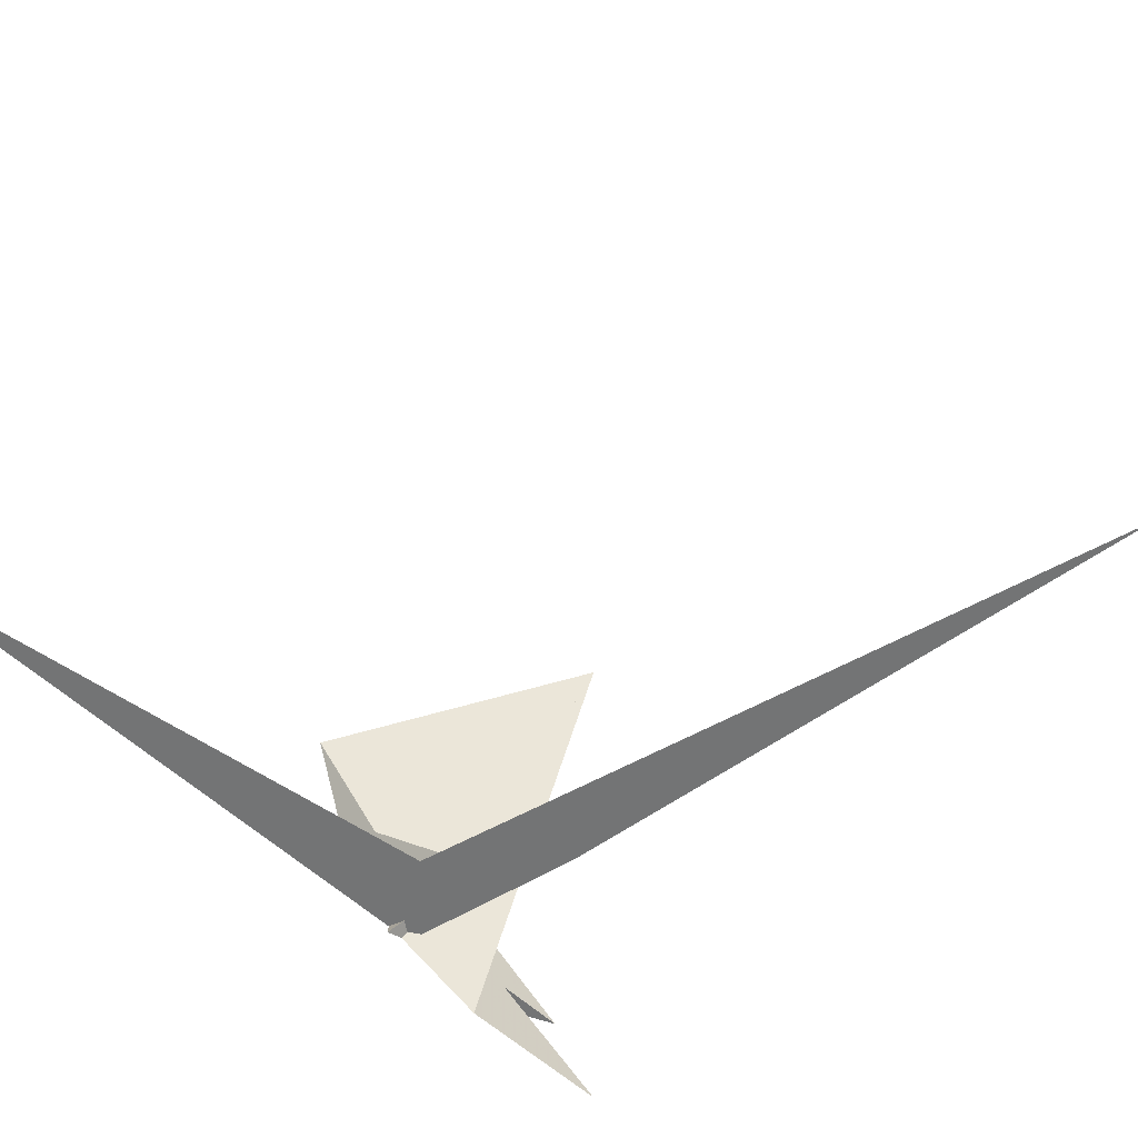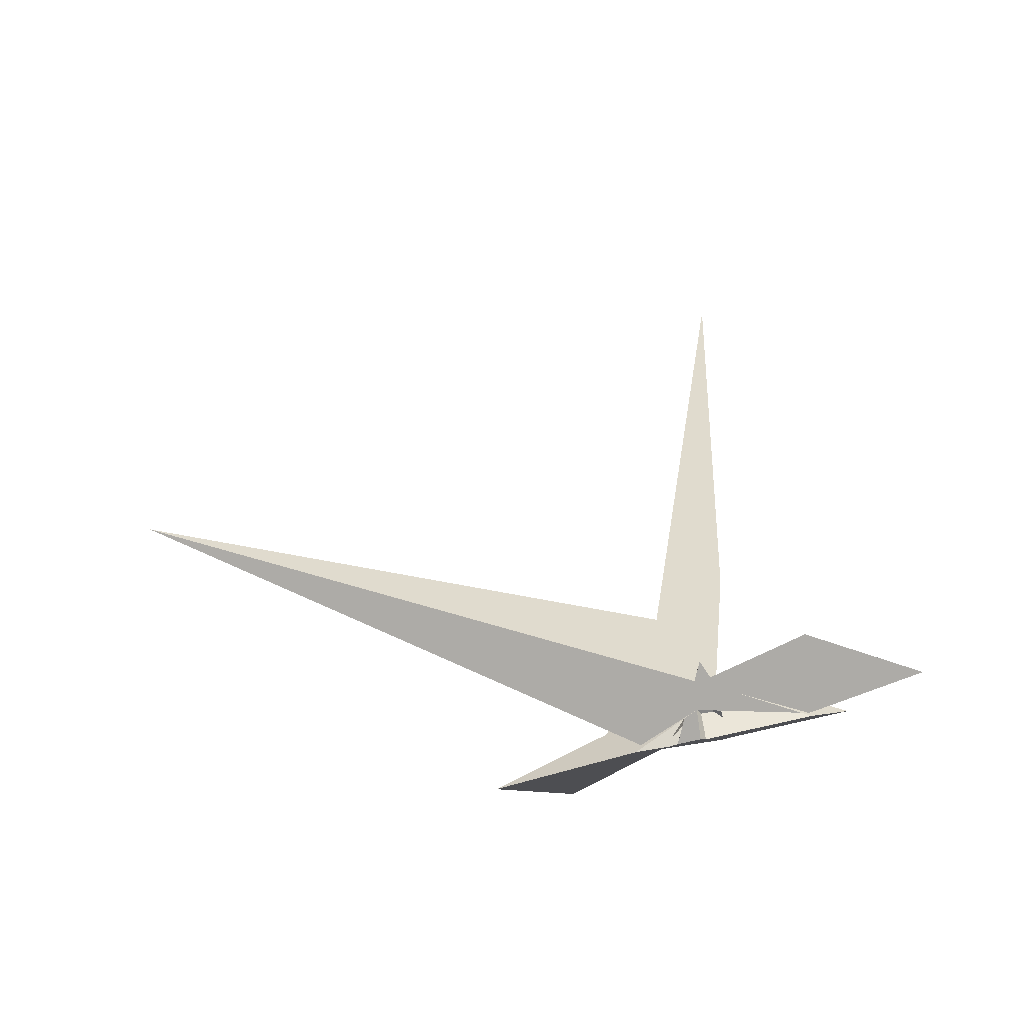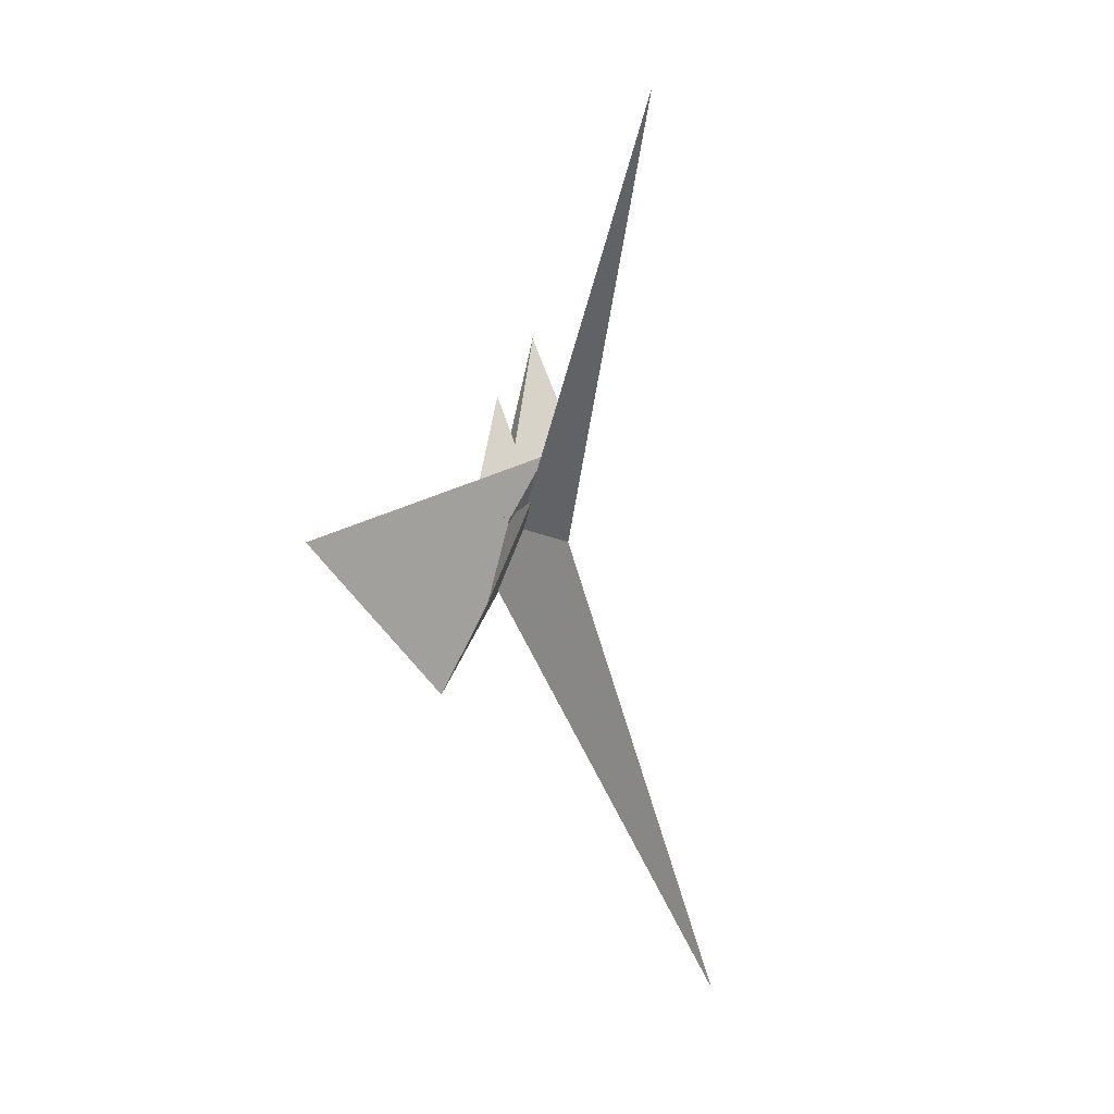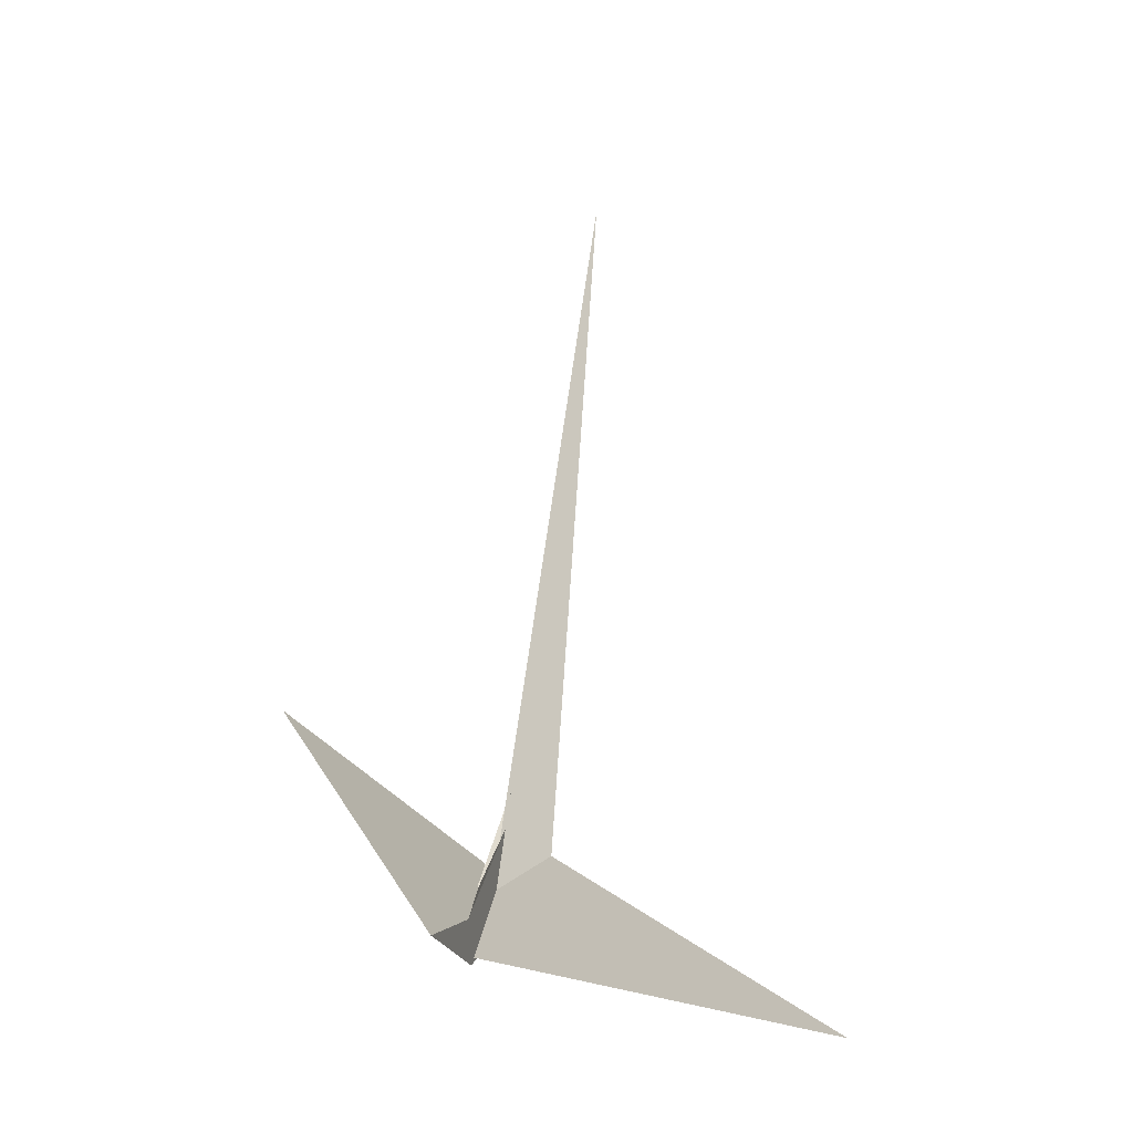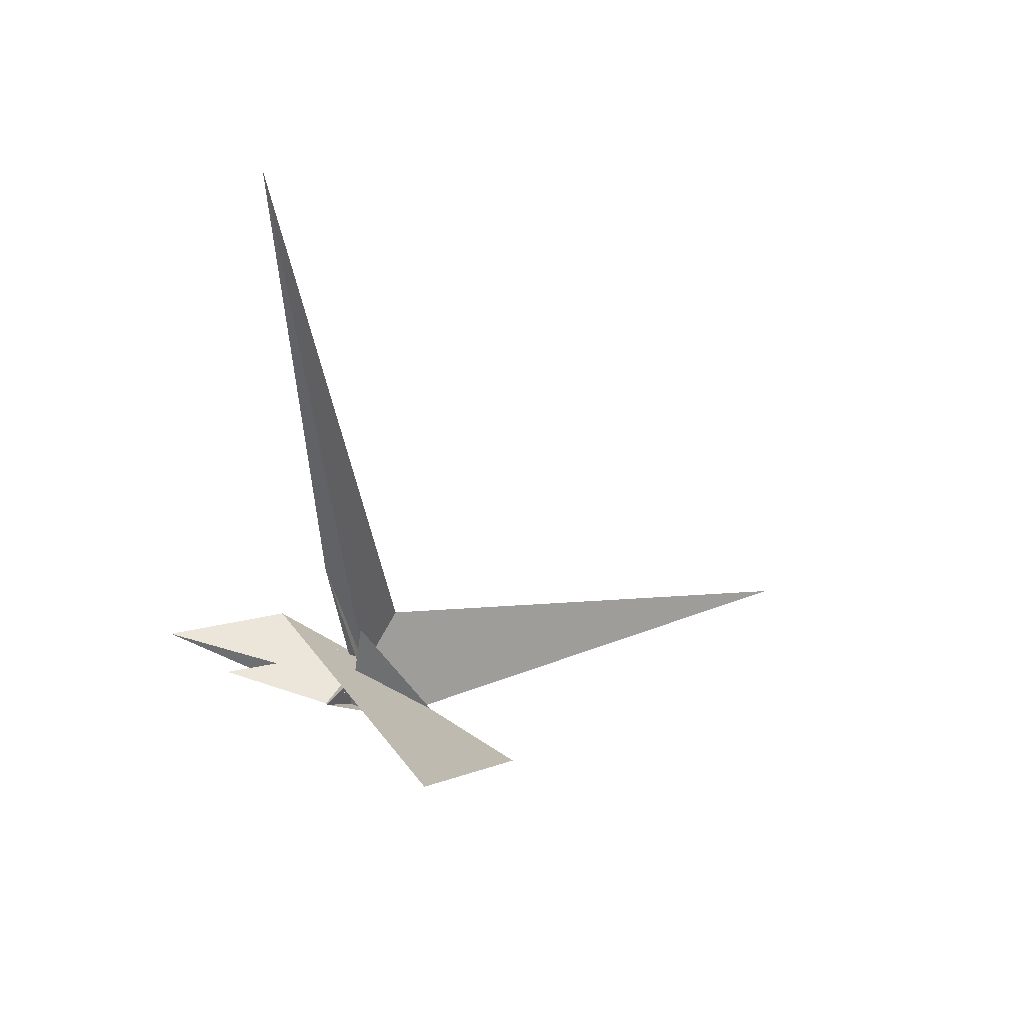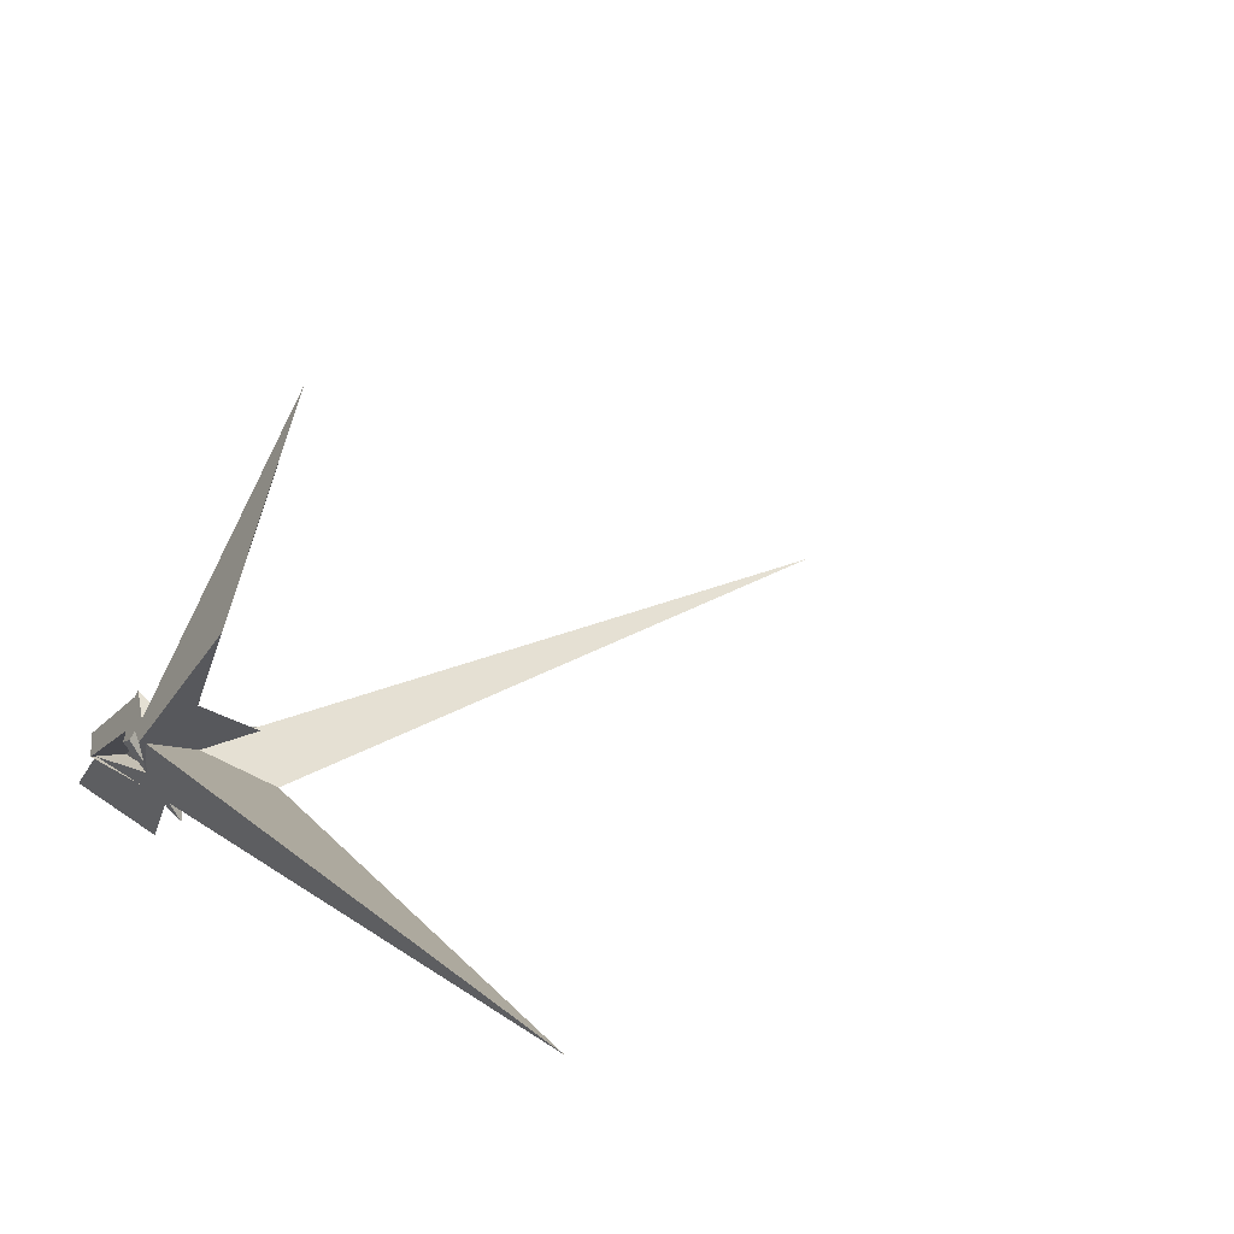
<metadata>
{"format":"obj","ext":"obj","renderer":"f3d","projection":"perspective","resolution":1024,"background":"white","views":[{"elev":-56.8,"azim":129.8,"up":"+Z"},{"elev":-66.0,"azim":146.6,"up":"+Y"},{"elev":65.7,"azim":59.6,"up":"+Y"},{"elev":-12.5,"azim":48.2,"up":"+Y"},{"elev":59.3,"azim":-27.2,"up":"+Y"},{"elev":29.3,"azim":41.4,"up":"+Z"}]}
</metadata>
<code>
v 15.98 -10.45 -2.17
v 17.54 -14.16 7.511
v 19.44 -13.11 36.66
v 11.15 16.3 14.63
v -6.473 148 181.7
v 12.65 -2.118 -21.8
v 11.23 7.154 -12.53
v 9.278 11.94 -24.23
v 11.55 12.73 9.054
v 13.63 5.237 14.26
v 11.23 12.95 5.428
v -62.86 14.05 -34.79
v -126.3 46.29 -96.12
v 14.87 -19.68 24.18
v 1.232 -13.98 14.45
v 20.31 -2.732 -25.76
v 34 -2.782 -31.87
v 419.1 -94.39 48.85
v 39.33 -27.78 35.69
v -26.52 24.64 -81.04
v -64.74 11.6 -34.71
v -0.1422 20.25 4.705
v 5.071 24.21 6.078
v 0.9746 14.98 8.4
v 11.28 27.83 8.308
v 55.66 -1.366 54.93
v 21.56 72.53 -9.496
v -28.38 20.76 17.68
v -28.67 23.75 20.59
v -95.83 37.57 -42.75
v 12.07 -13.35 27.79
v 41.34 -33.73 39.79
v 102 -18.72 126.9
v 27.65 6.079 -20.8
v 12.23 22.88 1.676
v 14.55 12.87 -8.68
v 60.61 49.88 -22.21
v 6.14 15.35 -25.15
v 8.047 140.2 -42.24
v 24.75 598.2 -103.6
v 14.1 21.15 2.752
v 18.87 11.67 -2.041
v 16.67 11.9 3.287
v 15.41 19.39 2.507
f 1 2 11 9 10 4 3 5 8 6 7
f 1 2 15 14 17 16 20 13 12 18 19
f 3 4 25 26 27 23 22 24 13 12 21
f 3 5 33 32 31 14 15 29 28 30 21
f 6 7 36 28 29 23 22 35 16 17 34
f 6 8 38 30 21 12 18 37 40 39 34
f 9 10 31 32 19 18 37 41 35 22 24
f 9 11 43 42 36 28 30 38 20 13 24
f 5 8 38 20 16 35 41 44 25 26 33
f 4 10 31 14 17 34 39 42 43 44 25
f 1 7 36 42 39 40 27 26 33 32 19
f 2 11 43 44 41 37 40 27 23 29 15

</code>
